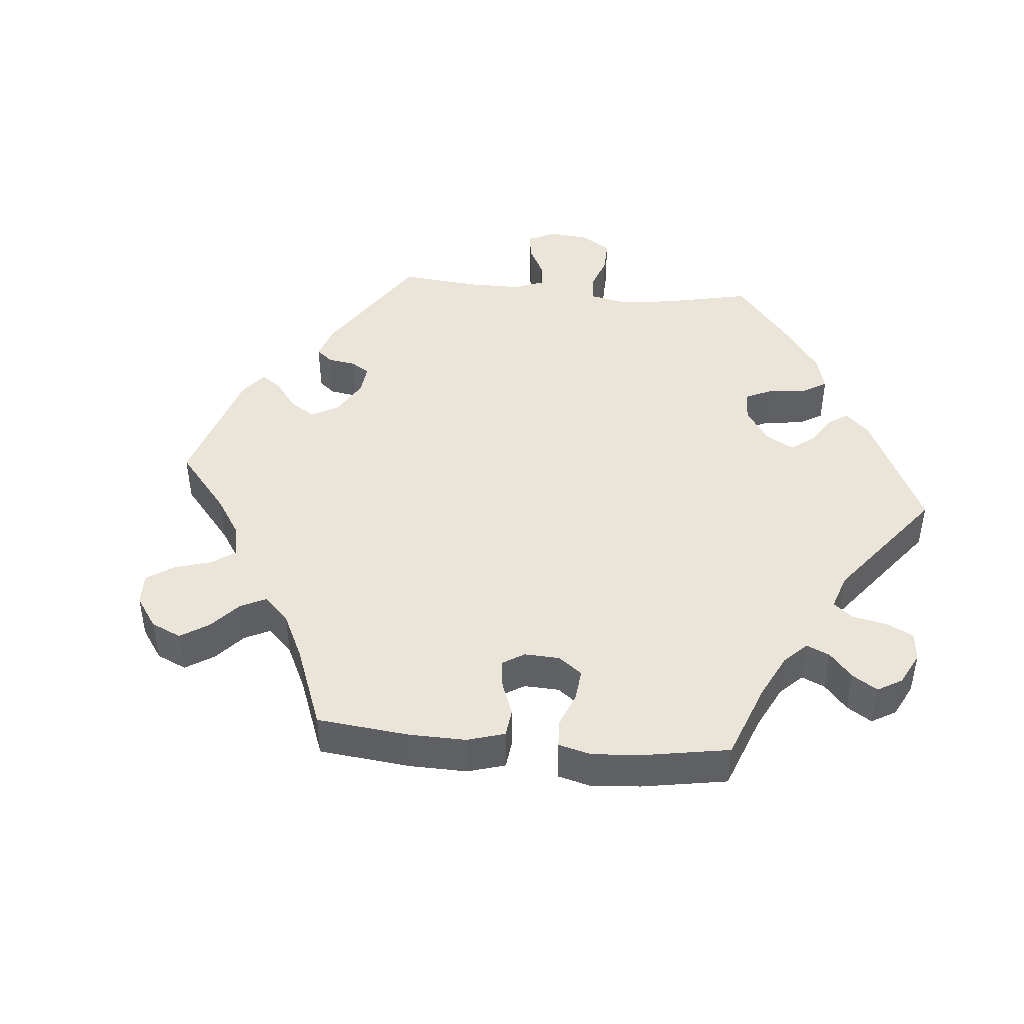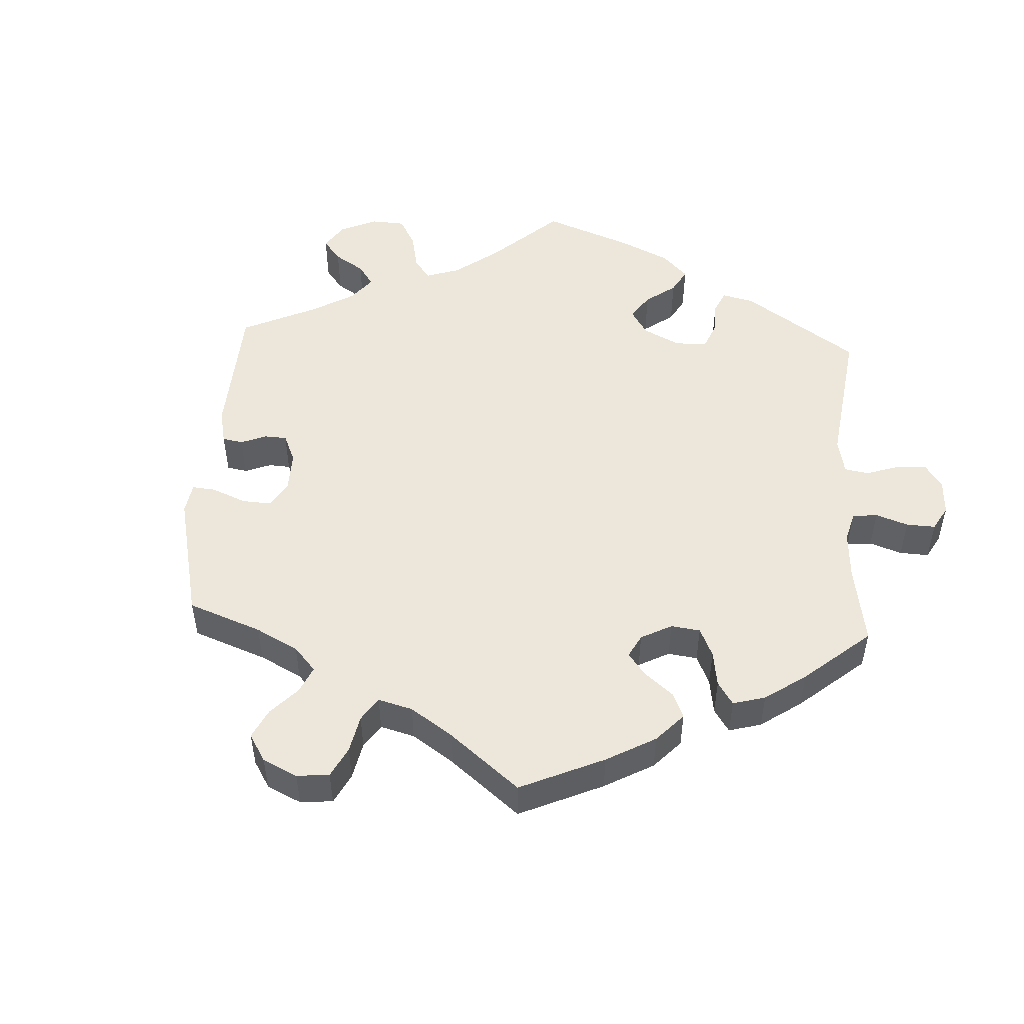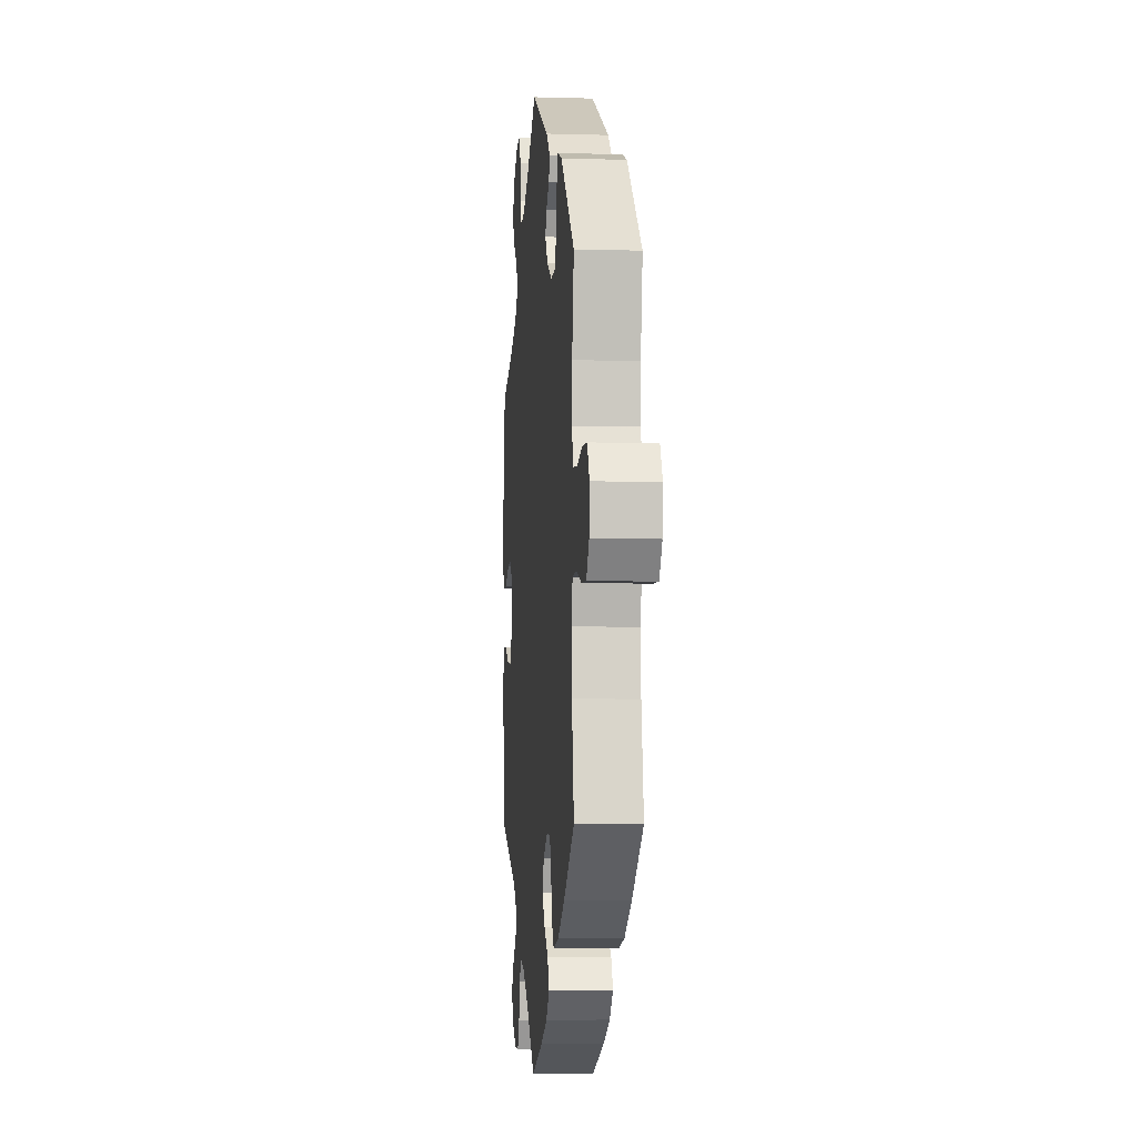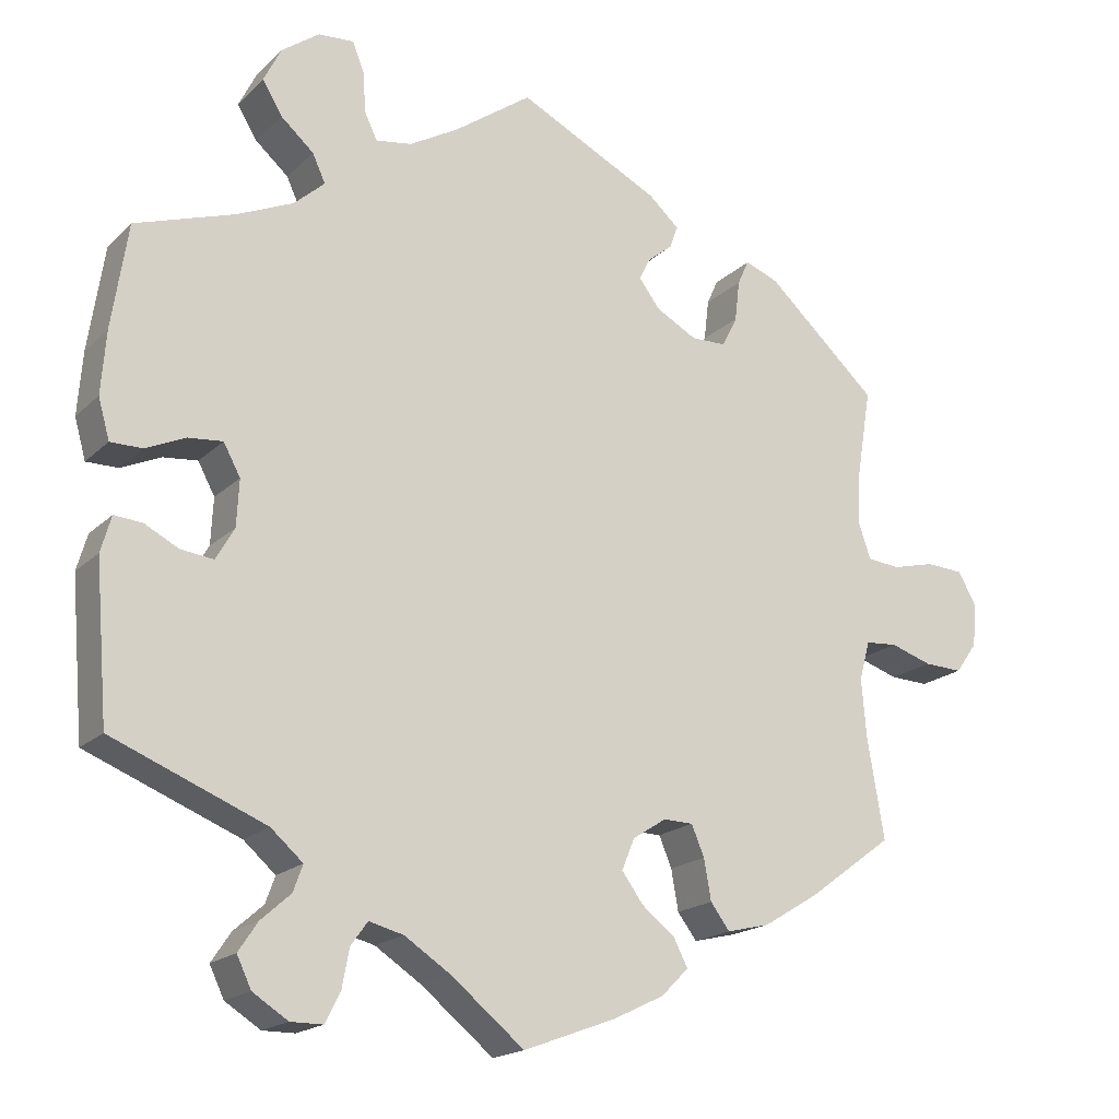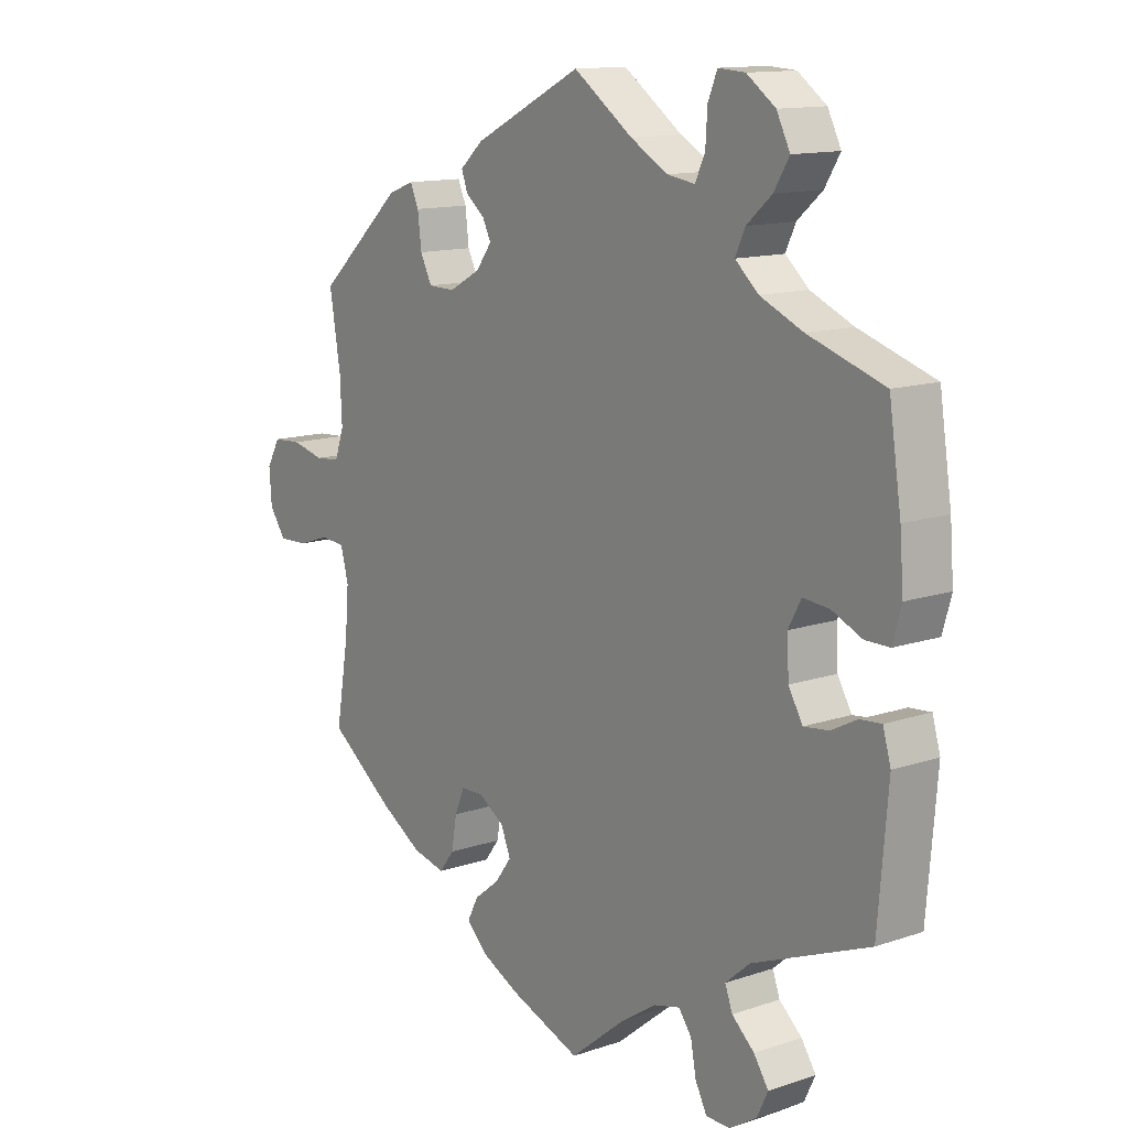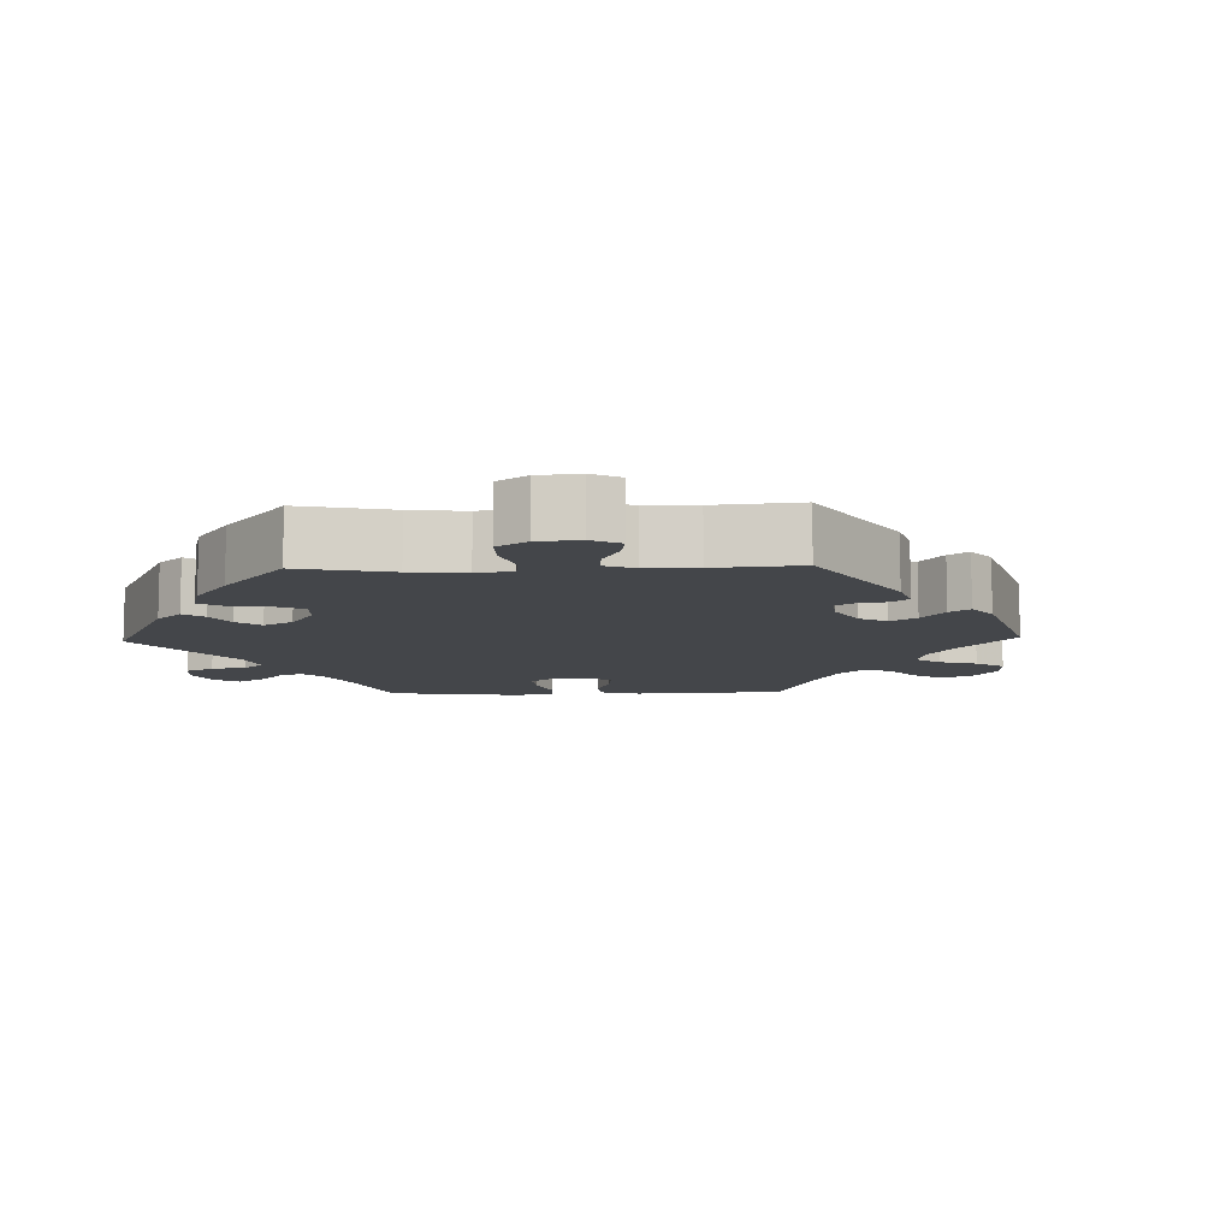
<metadata>
{"format":"obj","ext":"obj","renderer":"f3d","projection":"perspective","resolution":1024,"background":"white","views":[{"elev":44.6,"azim":155.3,"up":"+Y"},{"elev":50.5,"azim":123.2,"up":"+Y"},{"elev":-5.2,"azim":84.7,"up":"+Z"},{"elev":-18.4,"azim":-30.4,"up":"+Z"},{"elev":13.0,"azim":-127.7,"up":"+Z"},{"elev":-9.6,"azim":-28.3,"up":"+Y"}]}
</metadata>
<code>
v 0.394 0.07 -0.367
v 0.325 0.07 -0.409
v 0.271 0.07 -0.422
v 0.247 0.07 -0.39
v 0.238 0.07 -0.339
v 0.222 0.07 -0.301
v 0.185 0.07 -0.3
v 0.143 0.07 -0.327
v 0.127 0.07 -0.366
v 0.154 0.07 -0.403
v 0.195 0.07 -0.435
v 0.213 0.07 -0.47
v 0.179 0.07 -0.504
v 0.115 0.07 -0.535
v 0 0.07 -0.578
v -0.091 0.07 -0.504
v -0.149 0.07 -0.466
v -0.192 0.07 -0.455
v -0.213 0.07 -0.484
v -0.222 0.07 -0.532
v -0.241 0.07 -0.569
v -0.281 0.07 -0.569
v -0.325 0.07 -0.541
v -0.343 0.07 -0.503
v -0.319 0.07 -0.467
v -0.282 0.07 -0.434
v -0.27 0.07 -0.401
v -0.31 0.07 -0.366
v -0.501 0.07 -0.289
v -0.517 0.07 -0.096
v -0.504 0.07 -0.051
v -0.469 0.07 -0.054
v -0.427 0.07 -0.076
v -0.386 0.07 -0.081
v -0.363 0.07 -0.041
v -0.36 0.07 0.017
v -0.381 0.07 0.056
v -0.424 0.07 0.052
v -0.473 0.07 0.03
v -0.513 0.07 0.03
v -0.527 0.07 0.08
v -0.521 0.07 0.158
v -0.501 0.07 0.289
v -0.377 0.07 0.33
v -0.307 0.07 0.361
v -0.269 0.07 0.395
v -0.285 0.07 0.43
v -0.326 0.07 0.466
v -0.351 0.07 0.507
v -0.329 0.07 0.551
v -0.282 0.07 0.585
v -0.238 0.07 0.588
v -0.223 0.07 0.551
v -0.22 0.07 0.501
v -0.204 0.07 0.467
v -0.159 0.07 0.474
v -0.098 0.07 0.509
v -0.001 0.07 0.578
v 0.176 0.07 0.489
v 0.214 0.07 0.455
v 0.204 0.07 0.427
v 0.173 0.07 0.402
v 0.159 0.07 0.374
v 0.185 0.07 0.339
v 0.236 0.07 0.311
v 0.28 0.07 0.312
v 0.299 0.07 0.35
v 0.305 0.07 0.401
v 0.319 0.07 0.432
v 0.361 0.07 0.416
v 0.5 0.07 0.289
v 0.482 0.07 0.179
v 0.479 0.07 0.112
v 0.494 0.07 0.068
v 0.535 0.07 0.064
v 0.588 0.07 0.077
v 0.635 0.07 0.074
v 0.657 0.07 0.034
v 0.653 0.07 -0.02
v 0.626 0.07 -0.058
v 0.578 0.07 -0.056
v 0.526 0.07 -0.039
v 0.486 0.07 -0.042
v 0.473 0.07 -0.091
v 0.479 0.07 -0.164
v 0.5 0.07 -0.289
v 0.394 0 -0.367
v 0.325 0 -0.409
v 0.271 0 -0.422
v 0.247 0 -0.39
v 0.238 0 -0.339
v 0.222 0 -0.301
v 0.185 0 -0.3
v 0.143 0 -0.327
v 0.127 0 -0.366
v 0.154 0 -0.403
v 0.195 0 -0.435
v 0.213 0 -0.47
v 0.179 0 -0.504
v 0.115 0 -0.535
v 0 0 -0.578
v -0.091 0 -0.504
v -0.149 0 -0.466
v -0.192 0 -0.455
v -0.213 0 -0.484
v -0.222 0 -0.532
v -0.241 0 -0.569
v -0.281 0 -0.569
v -0.325 0 -0.541
v -0.343 0 -0.503
v -0.319 0 -0.467
v -0.282 0 -0.434
v -0.27 0 -0.401
v -0.31 0 -0.366
v -0.501 0 -0.289
v -0.517 0 -0.096
v -0.504 0 -0.051
v -0.469 0 -0.054
v -0.427 0 -0.076
v -0.386 0 -0.081
v -0.363 0 -0.041
v -0.36 0 0.017
v -0.381 0 0.056
v -0.424 0 0.052
v -0.473 0 0.03
v -0.513 0 0.03
v -0.527 0 0.08
v -0.521 0 0.158
v -0.501 0 0.289
v -0.377 0 0.33
v -0.307 0 0.361
v -0.269 0 0.395
v -0.285 0 0.43
v -0.326 0 0.466
v -0.351 0 0.507
v -0.329 0 0.551
v -0.282 0 0.585
v -0.238 0 0.588
v -0.223 0 0.551
v -0.22 0 0.501
v -0.204 0 0.467
v -0.159 0 0.474
v -0.098 0 0.509
v -0.001 0 0.578
v 0.176 0 0.489
v 0.214 0 0.455
v 0.204 0 0.427
v 0.173 0 0.402
v 0.159 0 0.374
v 0.185 0 0.339
v 0.236 0 0.311
v 0.28 0 0.312
v 0.299 0 0.35
v 0.305 0 0.401
v 0.319 0 0.432
v 0.361 0 0.416
v 0.5 0 0.289
v 0.482 0 0.179
v 0.479 0 0.112
v 0.494 0 0.068
v 0.535 0 0.064
v 0.588 0 0.077
v 0.635 0 0.074
v 0.657 0 0.034
v 0.653 0 -0.02
v 0.626 0 -0.058
v 0.578 0 -0.056
v 0.526 0 -0.039
v 0.486 0 -0.042
v 0.473 0 -0.091
v 0.479 0 -0.164
v 0.5 0 -0.289
f 85 86 1 2
f 84 85 2 3
f 83 84 3 4
f 79 80 81 82
f 79 82 83
f 78 79 83
f 75 76 77 78
f 74 75 78 83
f 73 74 83 4
f 69 70 71 72
f 67 68 69 72
f 66 67 72 73
f 65 66 73 4
f 59 60 61 62
f 57 58 59 62
f 56 57 62 63
f 55 56 63 64
f 51 52 53 54
f 51 54 55
f 50 51 55
f 47 48 49 50
f 46 47 50 55
f 41 42 43 44
f 41 44 45
f 38 39 40 41
f 37 38 41 45
f 36 37 45 46
f 30 31 32 33
f 28 29 30 33
f 27 28 33 34
f 23 24 25 26
f 21 22 23 26
f 19 20 21 26
f 18 19 26 27
f 17 18 27 34
f 13 14 15 16
f 10 11 12 13
f 9 10 13 16
f 8 9 16 17
f 64 65 4 5
f 35 36 46 55
f 35 55 64
f 7 8 17 34
f 6 7 34 35
f 64 5 6
f 6 35 64
f 88 87 172 171
f 89 88 171 170
f 90 89 170 169
f 168 167 166 165
f 169 168 165
f 169 165 164
f 164 163 162 161
f 169 164 161 160
f 90 169 160 159
f 158 157 156 155
f 158 155 154 153
f 159 158 153 152
f 90 159 152 151
f 148 147 146 145
f 148 145 144 143
f 149 148 143 142
f 150 149 142 141
f 140 139 138 137
f 141 140 137
f 141 137 136
f 136 135 134 133
f 141 136 133 132
f 130 129 128 127
f 131 130 127
f 127 126 125 124
f 131 127 124 123
f 132 131 123 122
f 119 118 117 116
f 119 116 115 114
f 120 119 114 113
f 112 111 110 109
f 112 109 108 107
f 112 107 106 105
f 113 112 105 104
f 120 113 104 103
f 102 101 100 99
f 99 98 97 96
f 102 99 96 95
f 103 102 95 94
f 91 90 151 150
f 141 132 122 121
f 150 141 121
f 120 103 94 93
f 121 120 93 92
f 92 91 150
f 150 121 92
f 1 87 88 2
f 2 88 89 3
f 3 89 90 4
f 4 90 91 5
f 5 91 92 6
f 6 92 93 7
f 7 93 94 8
f 8 94 95 9
f 9 95 96 10
f 10 96 97 11
f 11 97 98 12
f 12 98 99 13
f 13 99 100 14
f 14 100 101 15
f 15 101 102 16
f 16 102 103 17
f 17 103 104 18
f 18 104 105 19
f 19 105 106 20
f 20 106 107 21
f 21 107 108 22
f 22 108 109 23
f 23 109 110 24
f 24 110 111 25
f 25 111 112 26
f 26 112 113 27
f 27 113 114 28
f 28 114 115 29
f 29 115 116 30
f 30 116 117 31
f 31 117 118 32
f 32 118 119 33
f 33 119 120 34
f 34 120 121 35
f 35 121 122 36
f 36 122 123 37
f 37 123 124 38
f 38 124 125 39
f 39 125 126 40
f 40 126 127 41
f 41 127 128 42
f 42 128 129 43
f 43 129 130 44
f 44 130 131 45
f 45 131 132 46
f 46 132 133 47
f 47 133 134 48
f 48 134 135 49
f 49 135 136 50
f 50 136 137 51
f 51 137 138 52
f 52 138 139 53
f 53 139 140 54
f 54 140 141 55
f 55 141 142 56
f 56 142 143 57
f 57 143 144 58
f 58 144 145 59
f 59 145 146 60
f 60 146 147 61
f 61 147 148 62
f 62 148 149 63
f 63 149 150 64
f 64 150 151 65
f 65 151 152 66
f 66 152 153 67
f 67 153 154 68
f 68 154 155 69
f 69 155 156 70
f 70 156 157 71
f 71 157 158 72
f 72 158 159 73
f 73 159 160 74
f 74 160 161 75
f 75 161 162 76
f 76 162 163 77
f 77 163 164 78
f 78 164 165 79
f 79 165 166 80
f 80 166 167 81
f 81 167 168 82
f 82 168 169 83
f 83 169 170 84
f 84 170 171 85
f 85 171 172 86
f 86 172 87 1

</code>
